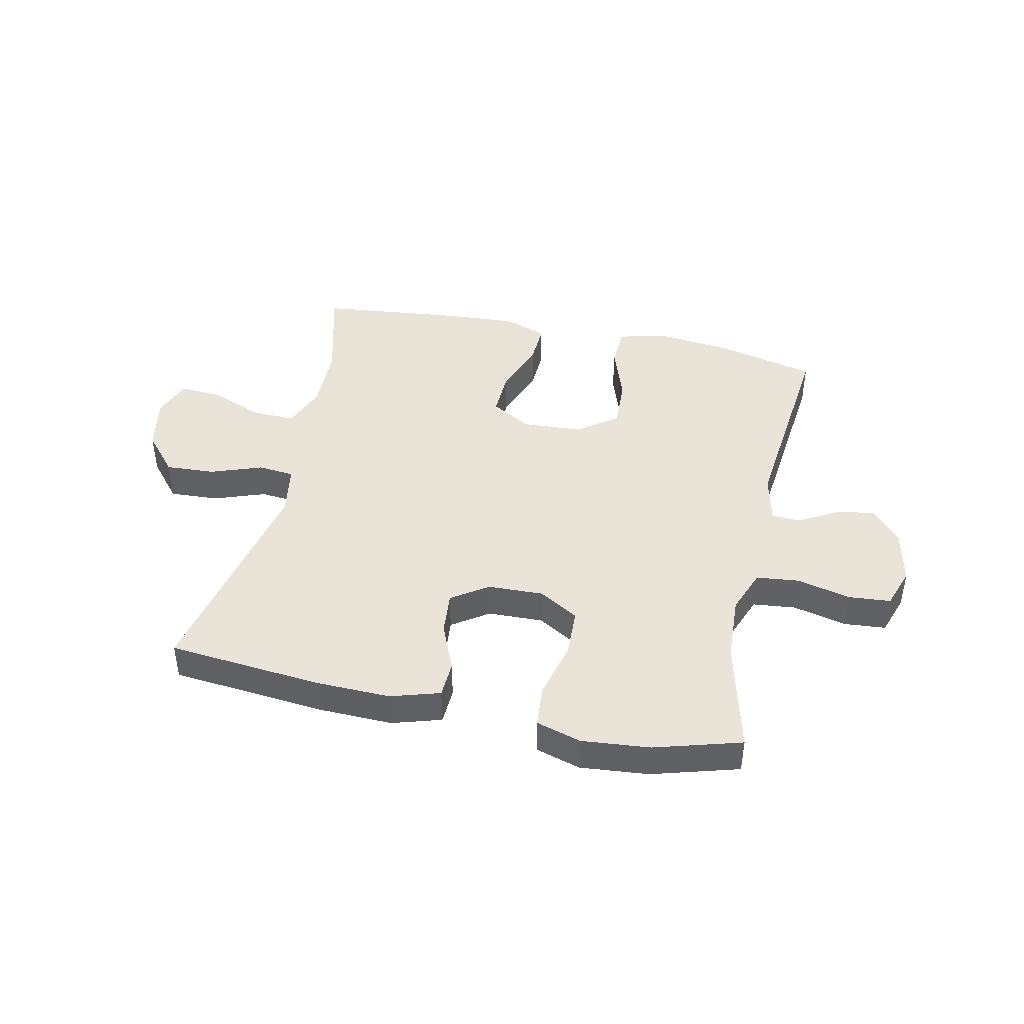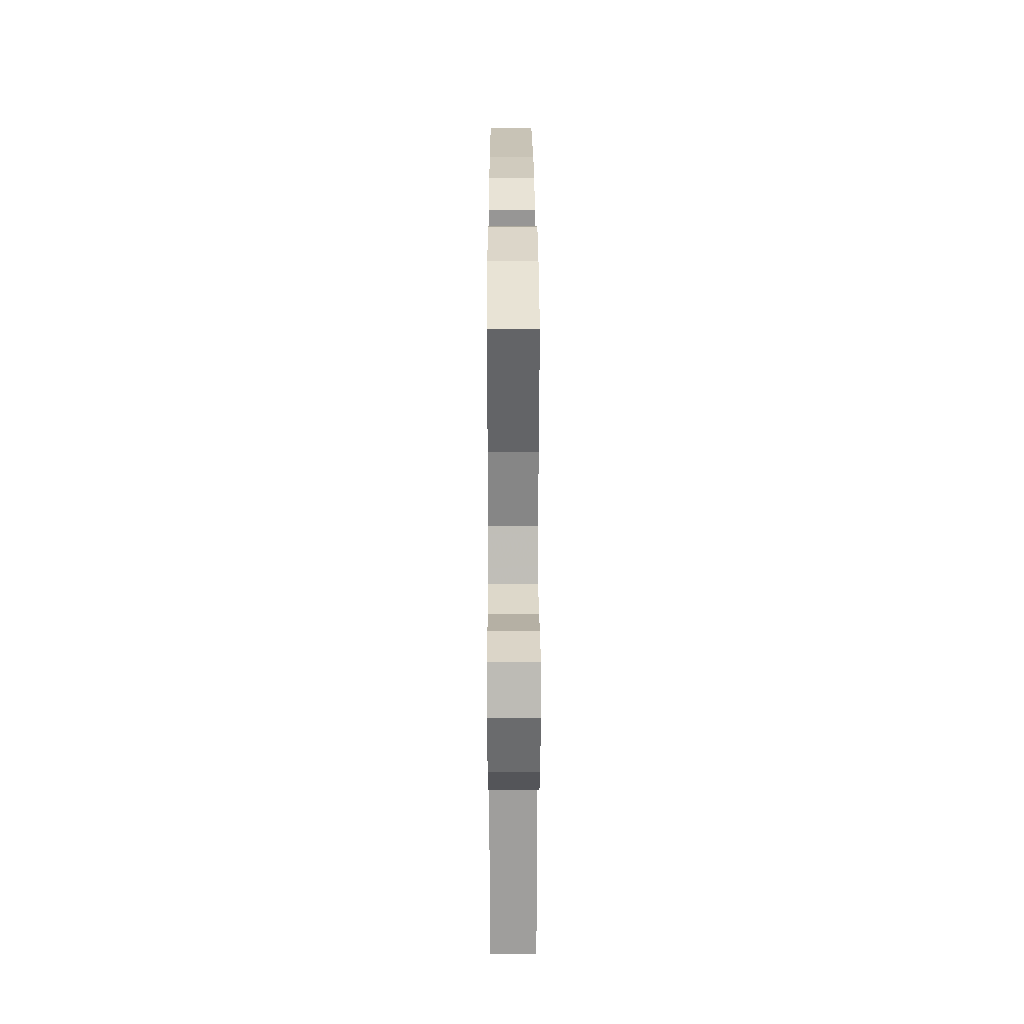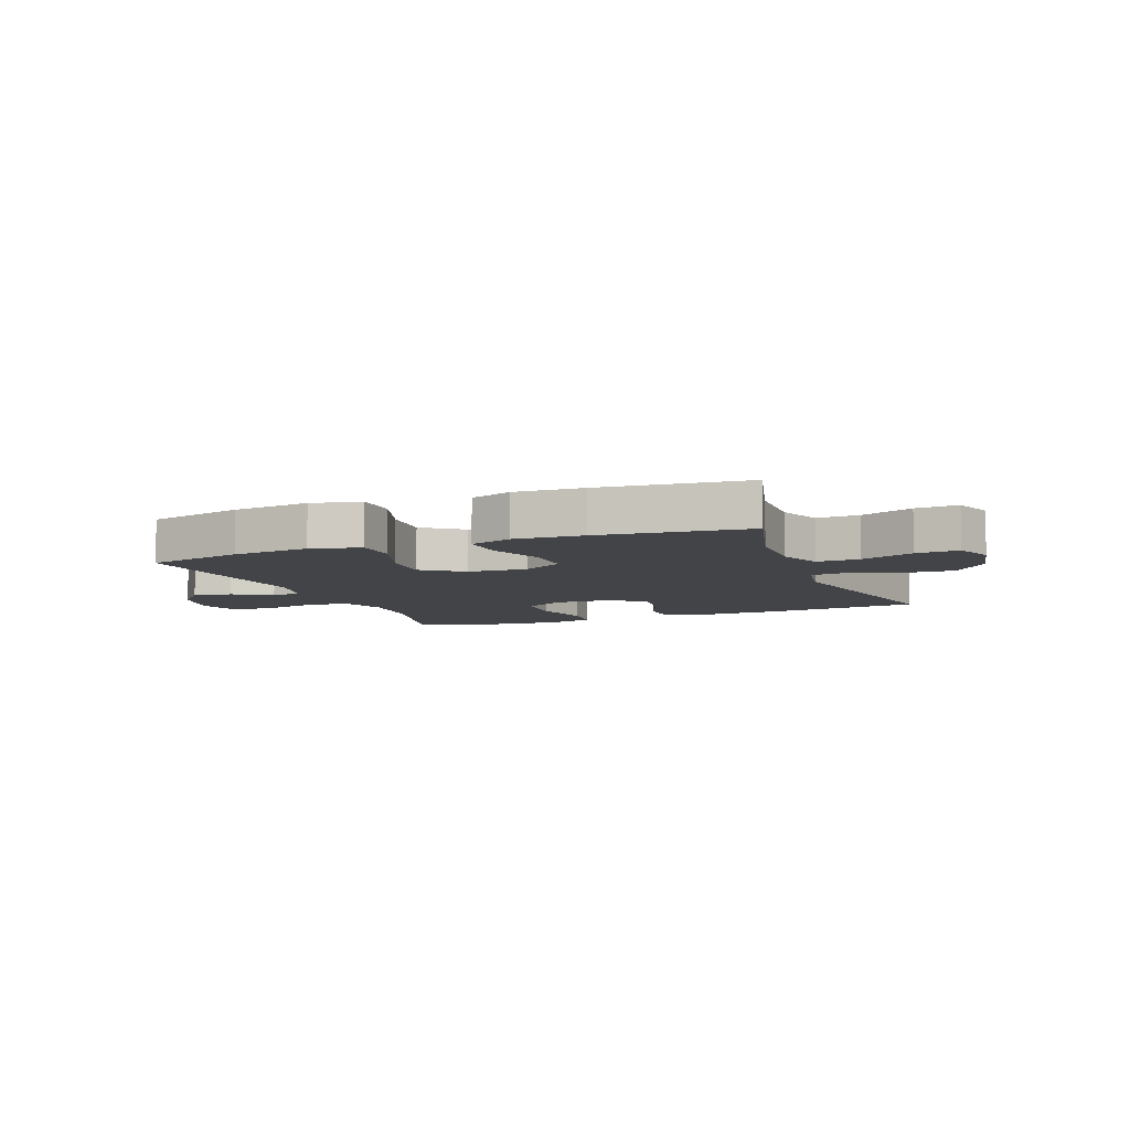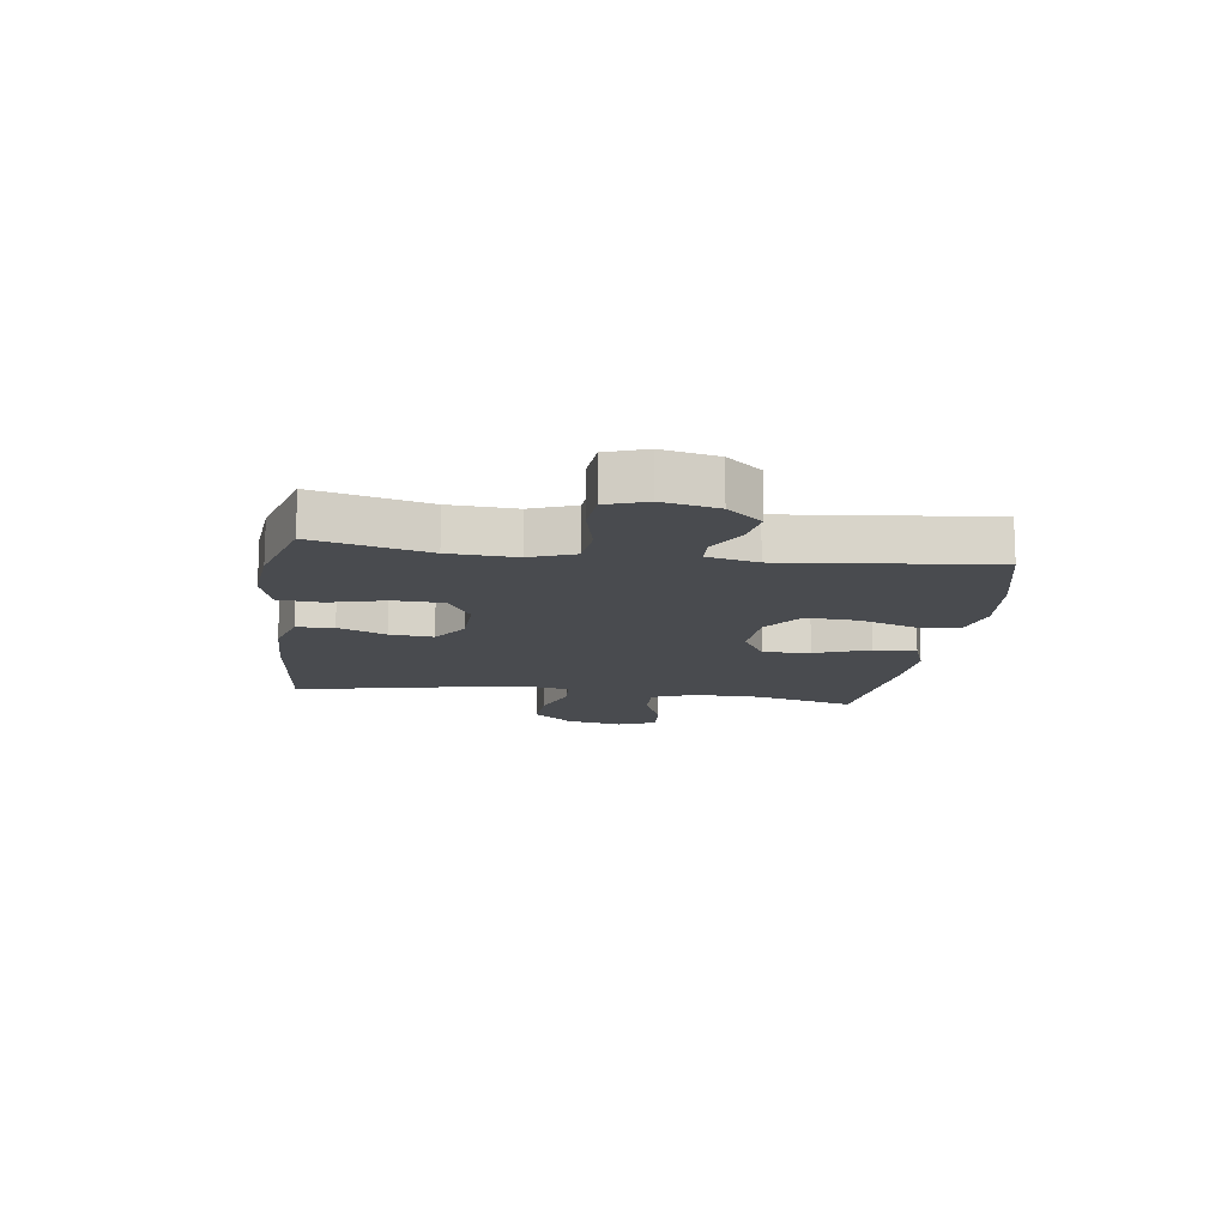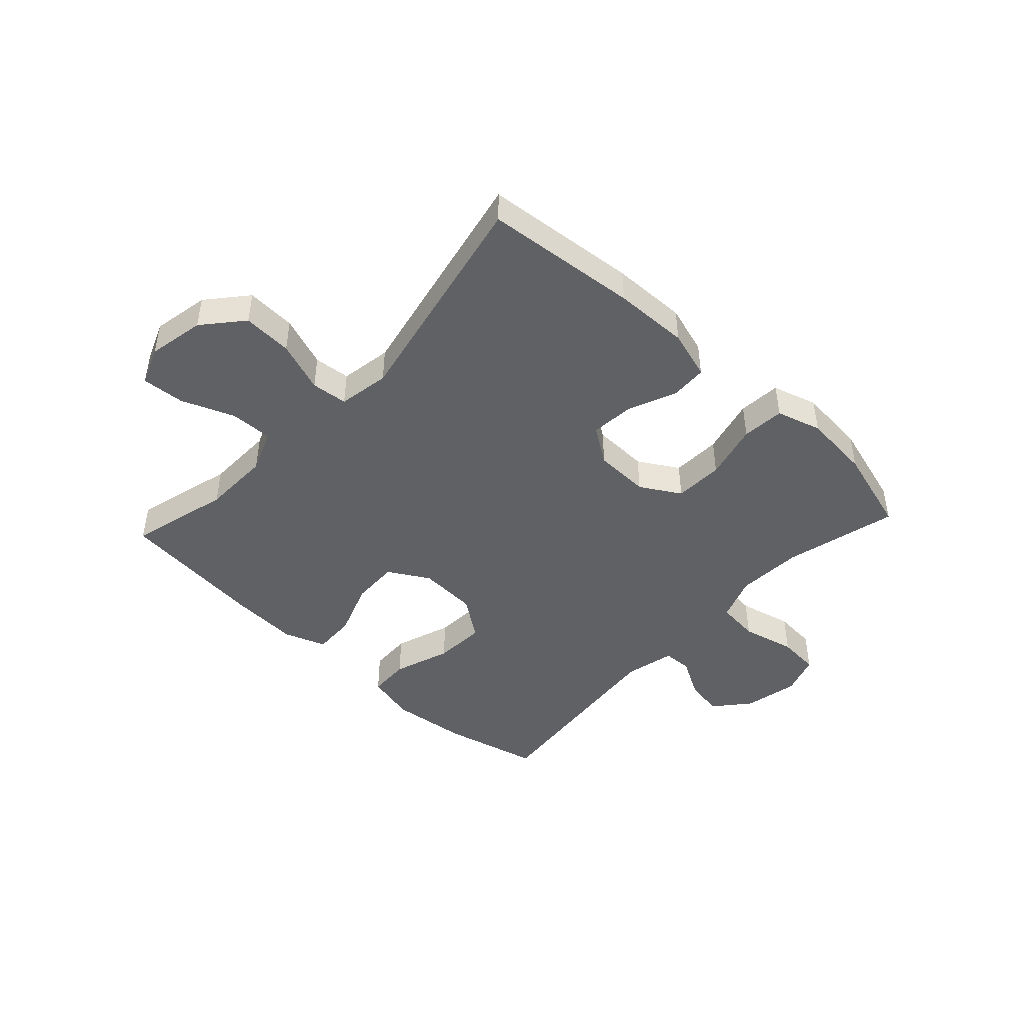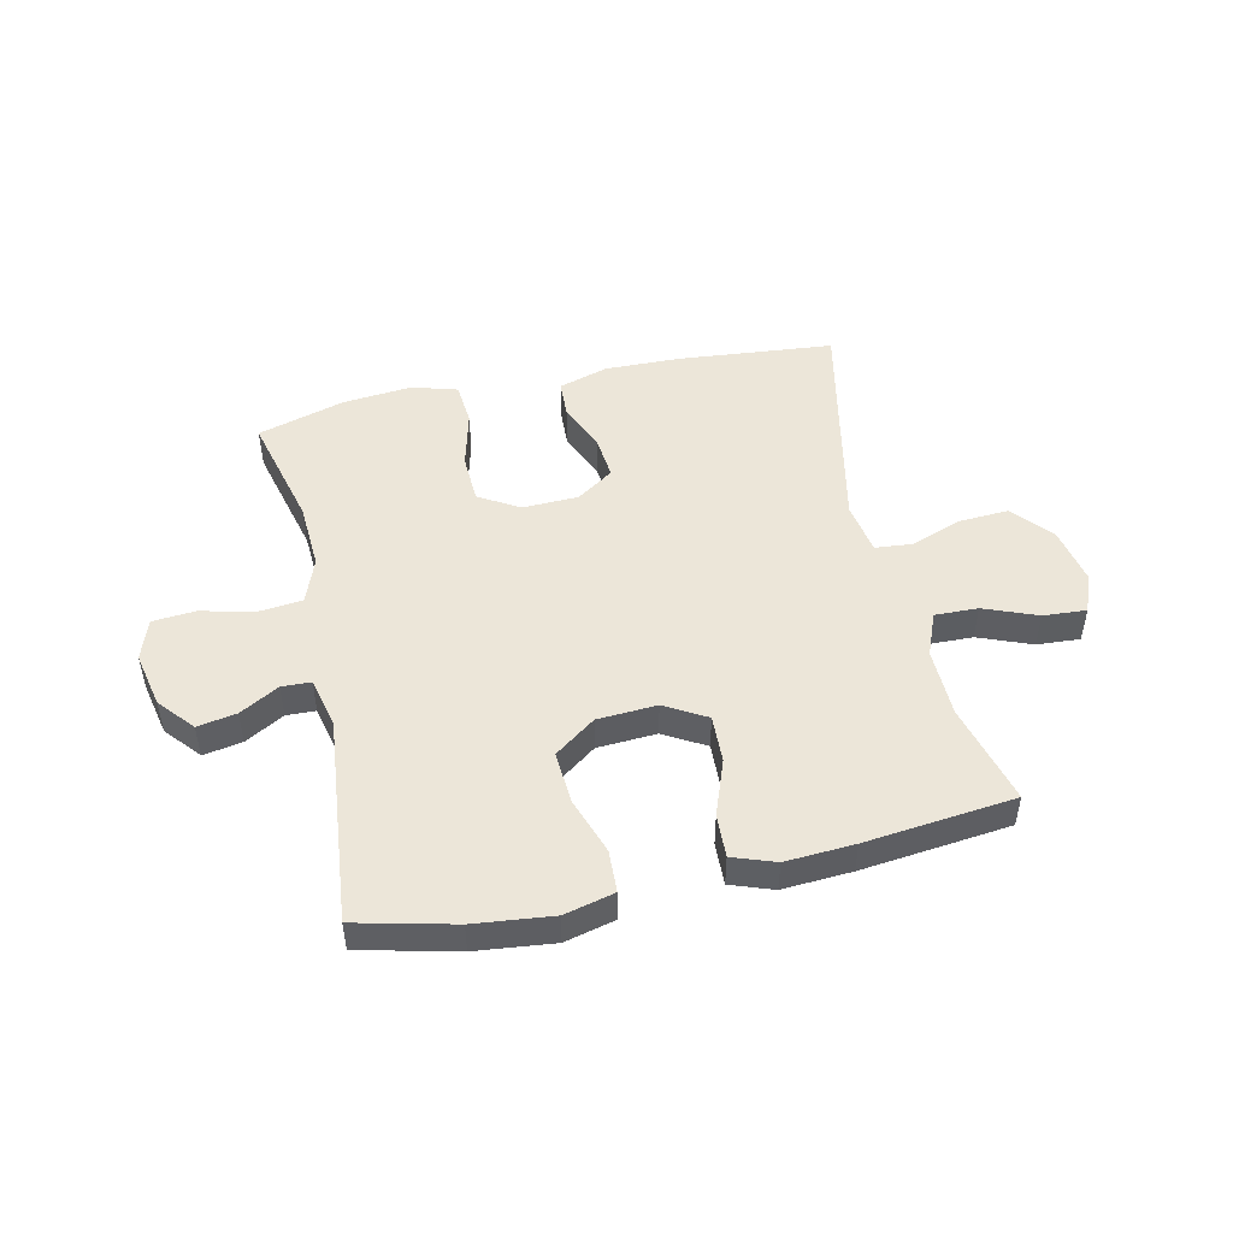
<metadata>
{"format":"obj","ext":"obj","renderer":"f3d","projection":"perspective","resolution":1024,"background":"white","views":[{"elev":43.3,"azim":12.3,"up":"+Y"},{"elev":24.9,"azim":89.8,"up":"+Z"},{"elev":-7.7,"azim":-158.8,"up":"+Y"},{"elev":-13.7,"azim":82.2,"up":"+Y"},{"elev":-45.6,"azim":-42.9,"up":"+Y"},{"elev":49.0,"azim":167.4,"up":"+Y"}]}
</metadata>
<code>
v -0.5 0.07 -0.5
v -0.455 0.07 -0.327
v -0.453 0.07 -0.209
v -0.483 0.07 -0.135
v -0.557 0.07 -0.137
v -0.648 0.07 -0.173
v -0.722 0.07 -0.178
v -0.748 0.07 -0.112
v -0.729 0.07 -0.014
v -0.671 0.07 0.054
v -0.585 0.07 0.049
v -0.497 0.07 0.017
v -0.434 0.07 0.023
v -0.419 0.07 0.112
v -0.5 0.07 0.5
v -0.234 0.07 0.525
v -0.104 0.07 0.528
v -0.019 0.07 0.502
v -0.016 0.07 0.438
v -0.051 0.07 0.355
v -0.058 0.07 0.28
v 0.005 0.07 0.237
v 0.101 0.07 0.234
v 0.17 0.07 0.275
v 0.173 0.07 0.36
v 0.148 0.07 0.458
v 0.154 0.07 0.532
v 0.232 0.07 0.555
v 0.35 0.07 0.544
v 0.5 0.07 0.5
v 0.451 0.07 0.303
v 0.445 0.07 0.188
v 0.474 0.07 0.111
v 0.548 0.07 0.103
v 0.641 0.07 0.125
v 0.714 0.07 0.119
v 0.738 0.07 0.049
v 0.718 0.07 -0.046
v 0.667 0.07 -0.106
v 0.6 0.07 -0.094
v 0.533 0.07 -0.056
v 0.483 0.07 -0.058
v 0.463 0.07 -0.145
v 0.5 0.07 -0.5
v 0.333 0.07 -0.54
v 0.199 0.07 -0.555
v 0.113 0.07 -0.534
v 0.11 0.07 -0.462
v 0.144 0.07 -0.363
v 0.149 0.07 -0.274
v 0.079 0.07 -0.223
v -0.023 0.07 -0.217
v -0.094 0.07 -0.258
v -0.091 0.07 -0.34
v -0.056 0.07 -0.435
v -0.053 0.07 -0.509
v -0.126 0.07 -0.535
v -0.244 0.07 -0.528
v -0.5 0 -0.5
v -0.455 0 -0.327
v -0.453 0 -0.209
v -0.483 0 -0.135
v -0.557 0 -0.137
v -0.648 0 -0.173
v -0.722 0 -0.178
v -0.748 0 -0.112
v -0.729 0 -0.014
v -0.671 0 0.054
v -0.585 0 0.049
v -0.497 0 0.017
v -0.434 0 0.023
v -0.419 0 0.112
v -0.5 0 0.5
v -0.234 0 0.525
v -0.104 0 0.528
v -0.019 0 0.502
v -0.016 0 0.438
v -0.051 0 0.355
v -0.058 0 0.28
v 0.005 0 0.237
v 0.101 0 0.234
v 0.17 0 0.275
v 0.173 0 0.36
v 0.148 0 0.458
v 0.154 0 0.532
v 0.232 0 0.555
v 0.35 0 0.544
v 0.5 0 0.5
v 0.451 0 0.303
v 0.445 0 0.188
v 0.474 0 0.111
v 0.548 0 0.103
v 0.641 0 0.125
v 0.714 0 0.119
v 0.738 0 0.049
v 0.718 0 -0.046
v 0.667 0 -0.106
v 0.6 0 -0.094
v 0.533 0 -0.056
v 0.483 0 -0.058
v 0.463 0 -0.145
v 0.5 0 -0.5
v 0.333 0 -0.54
v 0.199 0 -0.555
v 0.113 0 -0.534
v 0.11 0 -0.462
v 0.144 0 -0.363
v 0.149 0 -0.274
v 0.079 0 -0.223
v -0.023 0 -0.217
v -0.094 0 -0.258
v -0.091 0 -0.34
v -0.056 0 -0.435
v -0.053 0 -0.509
v -0.126 0 -0.535
v -0.244 0 -0.528
f 57 58 1 2
f 54 55 56 57
f 53 54 57 2
f 52 53 2 3
f 46 47 48 49
f 46 49 50
f 43 44 45 46
f 42 43 46 50
f 38 39 40 41
f 38 41 42
f 37 38 42
f 34 35 36 37
f 33 34 37 42
f 32 33 42 50
f 28 29 30 31
f 25 26 27 28
f 24 25 28 31
f 23 24 31 32
f 17 18 19 20
f 17 20 21
f 14 15 16 17
f 13 14 17 21
f 9 10 11 12
f 9 12 13
f 8 9 13
f 5 6 7 8
f 4 5 8 13
f 52 3 4 13
f 51 52 13 21
f 50 51 21 22
f 22 23 32 50
f 60 59 116 115
f 115 114 113 112
f 60 115 112 111
f 61 60 111 110
f 107 106 105 104
f 108 107 104
f 104 103 102 101
f 108 104 101 100
f 99 98 97 96
f 100 99 96
f 100 96 95
f 95 94 93 92
f 100 95 92 91
f 108 100 91 90
f 89 88 87 86
f 86 85 84 83
f 89 86 83 82
f 90 89 82 81
f 78 77 76 75
f 79 78 75
f 75 74 73 72
f 79 75 72 71
f 70 69 68 67
f 71 70 67
f 71 67 66
f 66 65 64 63
f 71 66 63 62
f 71 62 61 110
f 79 71 110 109
f 80 79 109 108
f 108 90 81 80
f 1 59 60 2
f 2 60 61 3
f 3 61 62 4
f 4 62 63 5
f 5 63 64 6
f 6 64 65 7
f 7 65 66 8
f 8 66 67 9
f 9 67 68 10
f 10 68 69 11
f 11 69 70 12
f 12 70 71 13
f 13 71 72 14
f 14 72 73 15
f 15 73 74 16
f 16 74 75 17
f 17 75 76 18
f 18 76 77 19
f 19 77 78 20
f 20 78 79 21
f 21 79 80 22
f 22 80 81 23
f 23 81 82 24
f 24 82 83 25
f 25 83 84 26
f 26 84 85 27
f 27 85 86 28
f 28 86 87 29
f 29 87 88 30
f 30 88 89 31
f 31 89 90 32
f 32 90 91 33
f 33 91 92 34
f 34 92 93 35
f 35 93 94 36
f 36 94 95 37
f 37 95 96 38
f 38 96 97 39
f 39 97 98 40
f 40 98 99 41
f 41 99 100 42
f 42 100 101 43
f 43 101 102 44
f 44 102 103 45
f 45 103 104 46
f 46 104 105 47
f 47 105 106 48
f 48 106 107 49
f 49 107 108 50
f 50 108 109 51
f 51 109 110 52
f 52 110 111 53
f 53 111 112 54
f 54 112 113 55
f 55 113 114 56
f 56 114 115 57
f 57 115 116 58
f 58 116 59 1

</code>
